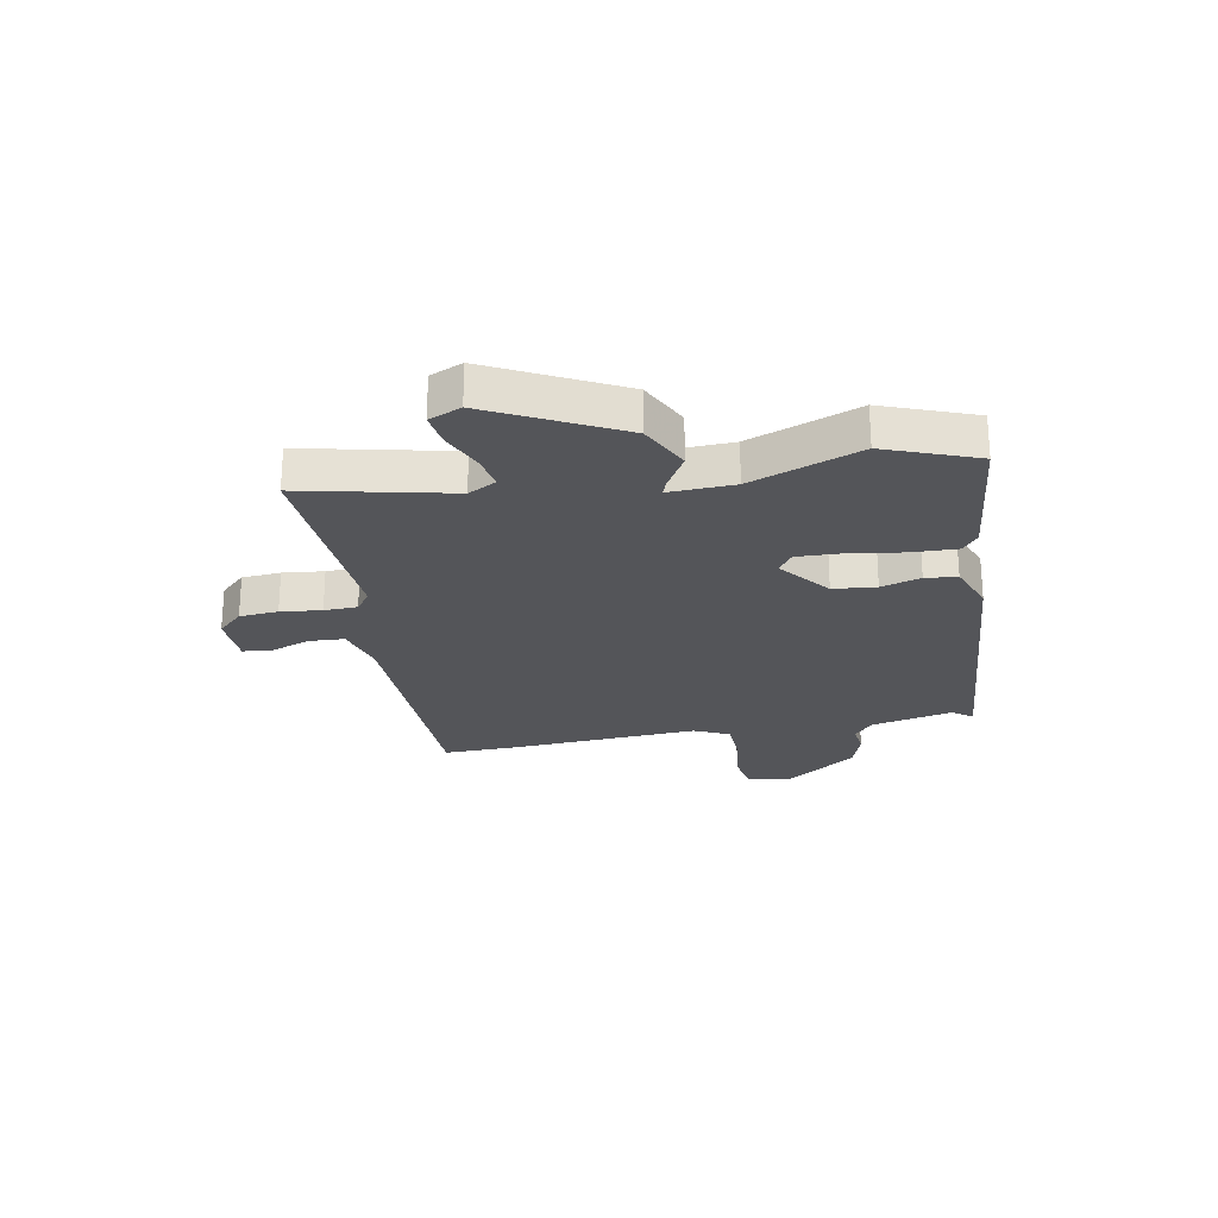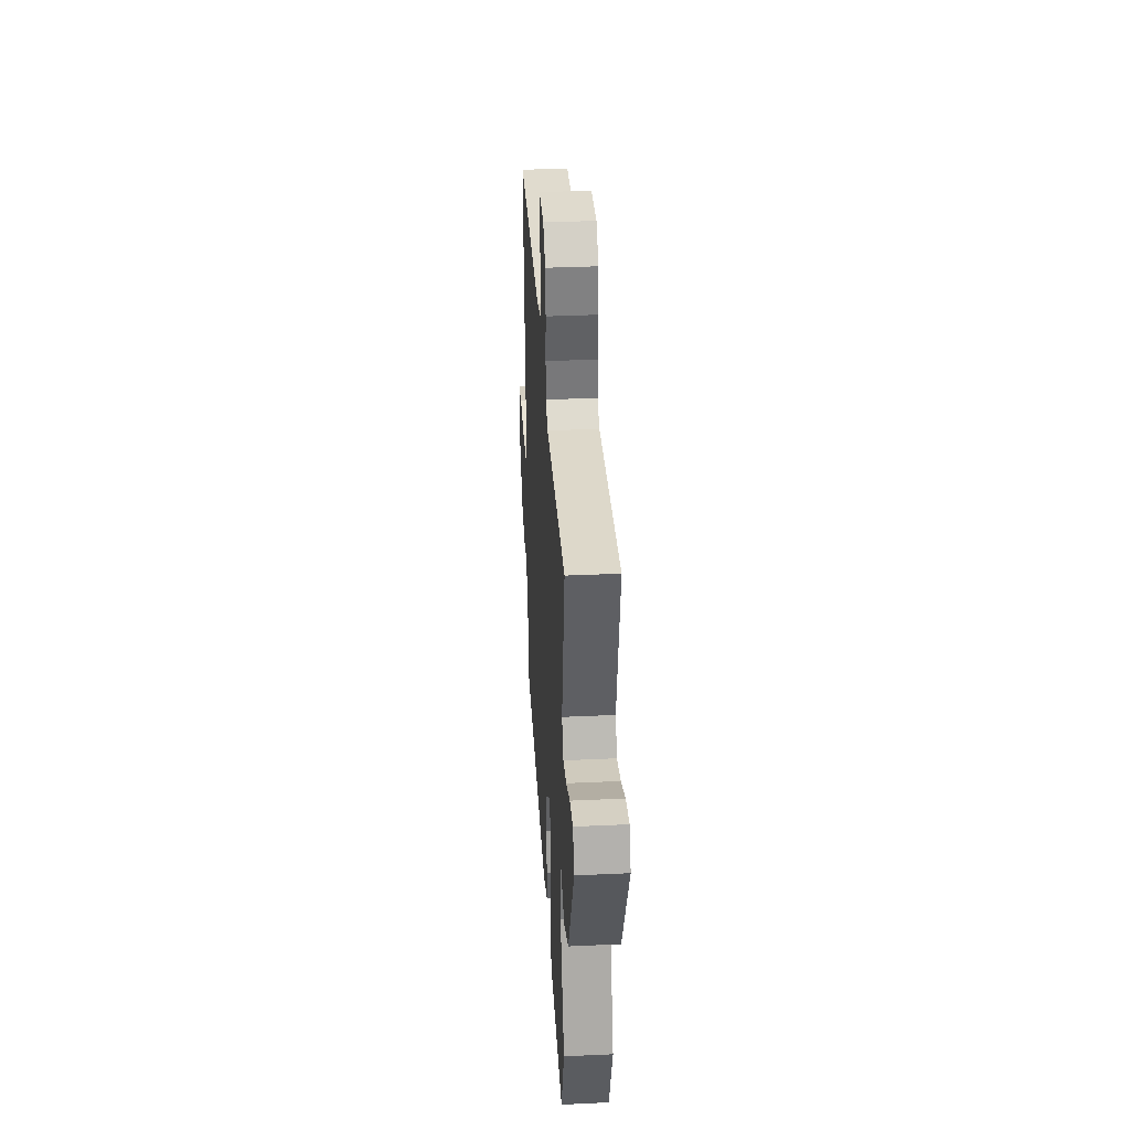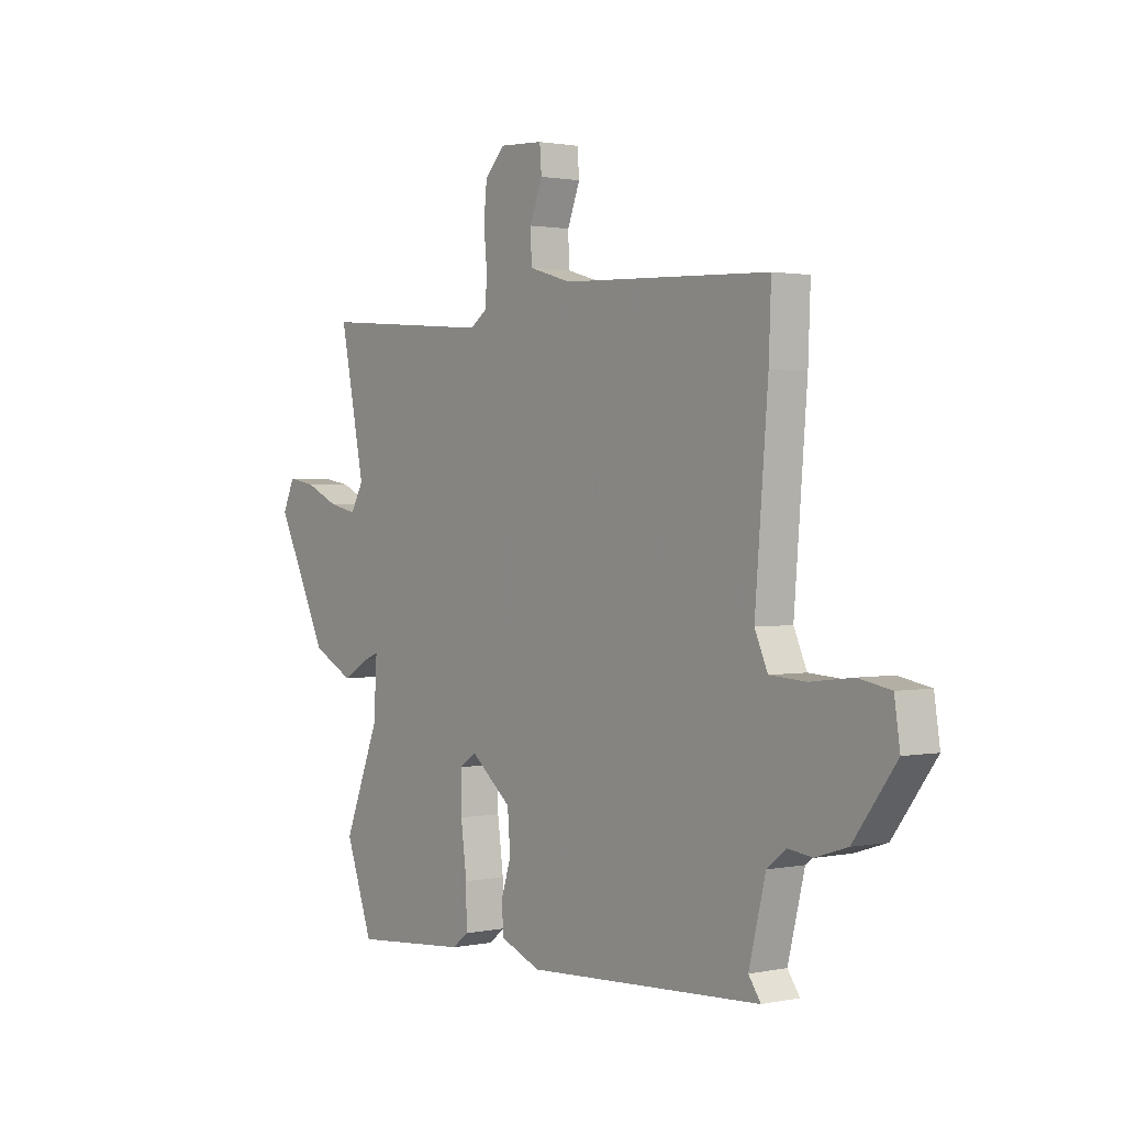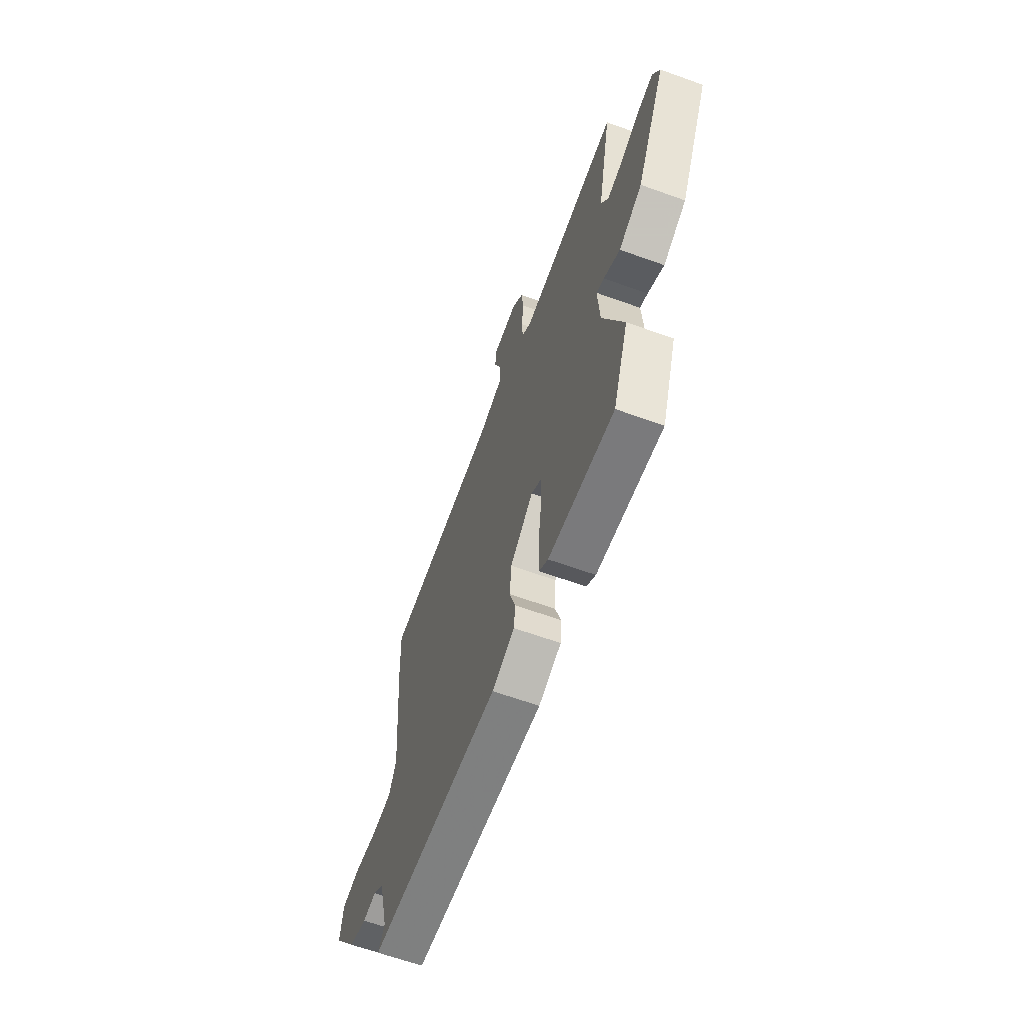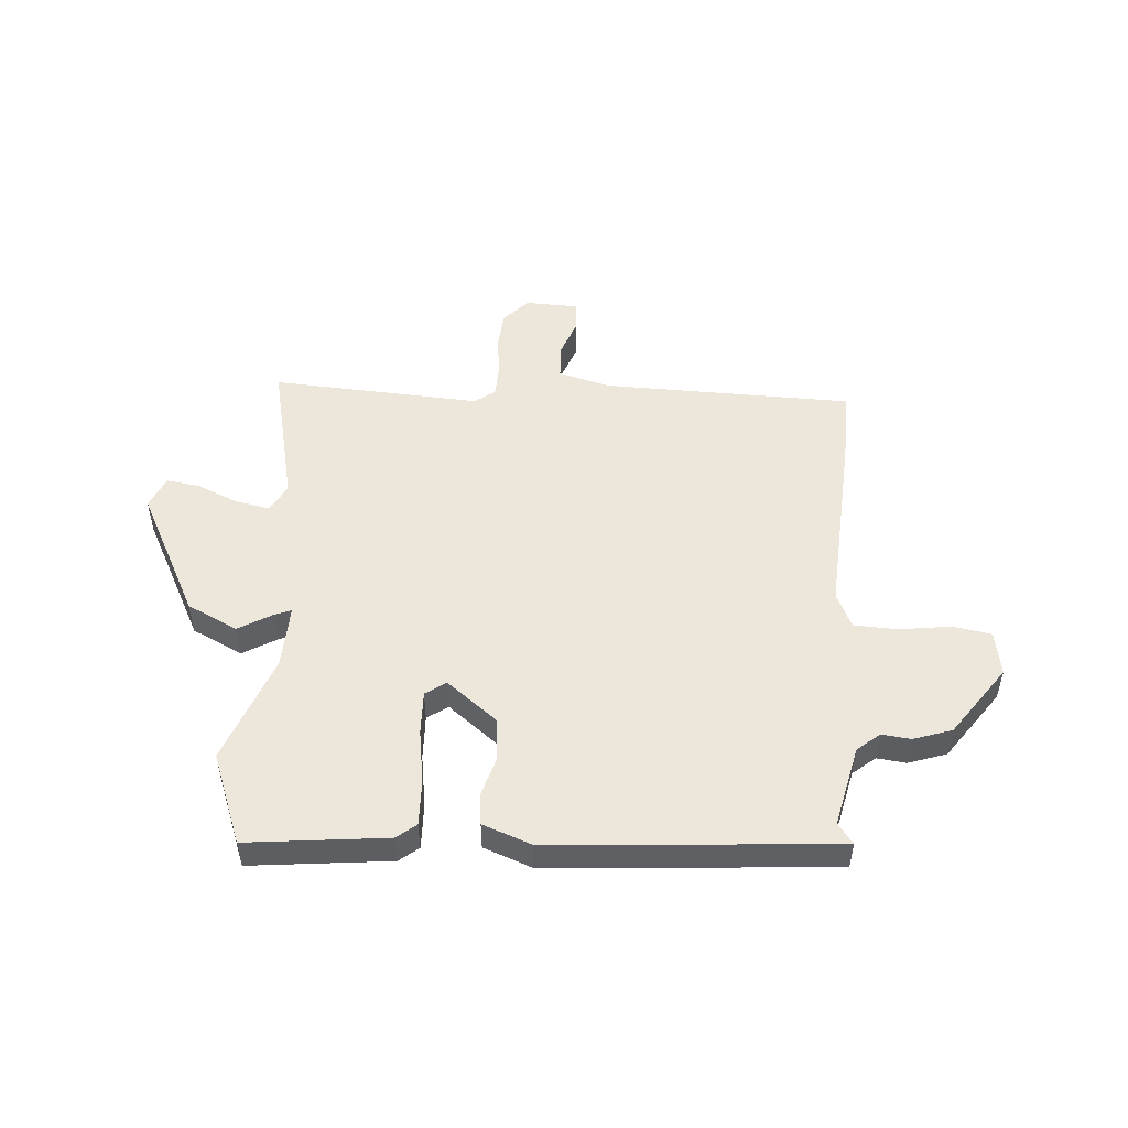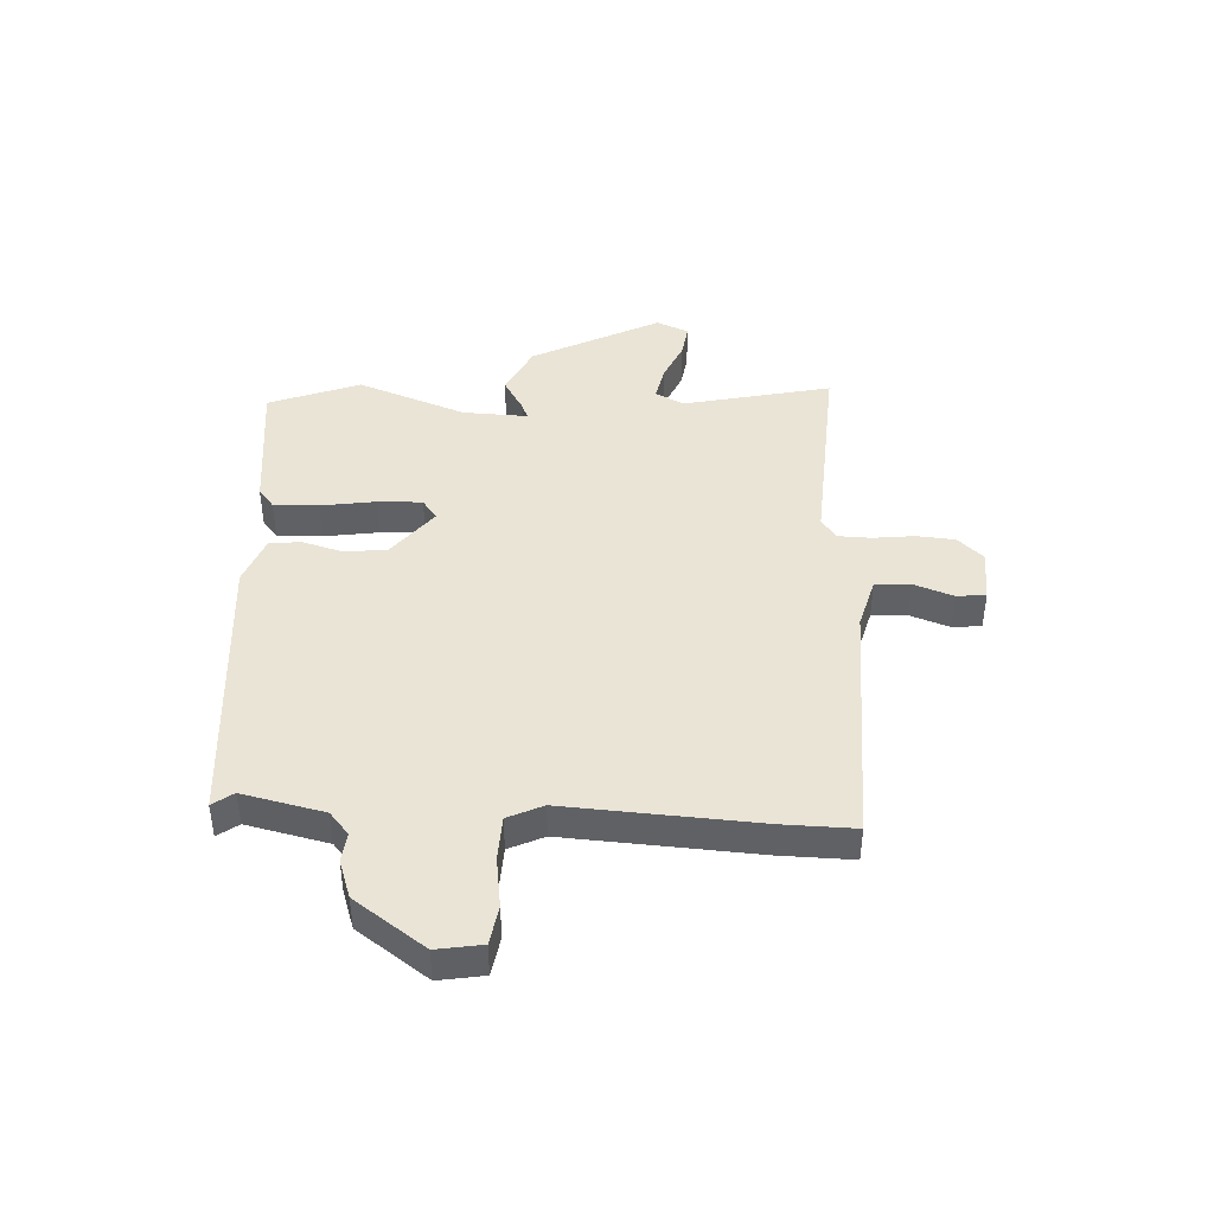
<metadata>
{"format":"obj","ext":"obj","renderer":"f3d","projection":"perspective","resolution":1024,"background":"white","views":[{"elev":-24.6,"azim":99.6,"up":"+Y"},{"elev":35.7,"azim":86.5,"up":"+Z"},{"elev":1.4,"azim":-126.6,"up":"+Z"},{"elev":-63.1,"azim":69.9,"up":"+Z"},{"elev":50.5,"azim":-177.0,"up":"+Y"},{"elev":42.7,"azim":-88.3,"up":"+Y"}]}
</metadata>
<code>
v -0.496 0.07 0.392
v -0.501 0.07 0.52
v -0.052 0.07 0.538
v 0.04 0.07 0.565
v 0.042 0.07 0.628
v 0.015 0.07 0.698
v 0.019 0.07 0.75
v 0.114 0.07 0.755
v 0.157 0.07 0.711
v 0.164 0.07 0.642
v 0.157 0.07 0.569
v 0.16 0.07 0.51
v 0.197 0.07 0.484
v 0.572 0.07 0.514
v 0.518 0.07 0.248
v 0.546 0.07 0.198
v 0.608 0.07 0.212
v 0.68 0.07 0.245
v 0.74 0.07 0.255
v 0.766 0.07 0.198
v 0.653 0.07 -0.032
v 0.564 0.07 -0.078
v 0.502 0.07 -0.043
v 0.473 0.07 -0.032
v 0.48 0.07 -0.148
v 0.557 0.07 -0.341
v 0.498 0.07 -0.505
v 0.248 0.07 -0.483
v 0.213 0.07 -0.456
v 0.214 0.07 -0.375
v 0.227 0.07 -0.277
v 0.228 0.07 -0.198
v 0.191 0.07 -0.173
v 0.102 0.07 -0.246
v 0.096 0.07 -0.323
v 0.118 0.07 -0.393
v 0.113 0.07 -0.45
v 0.026 0.07 -0.485
v -0.483 0.07 -0.456
v -0.457 0.07 -0.419
v -0.493 0.07 -0.274
v -0.534 0.07 -0.241
v -0.586 0.07 -0.248
v -0.655 0.07 -0.226
v -0.747 0.07 -0.102
v -0.735 0.07 -0.021
v -0.666 0.07 -0.008
v -0.574 0.07 -0.019
v -0.496 0.07 -0.014
v -0.468 0.07 0.049
v -0.496 0 0.392
v -0.501 0 0.52
v -0.052 0 0.538
v 0.04 0 0.565
v 0.042 0 0.628
v 0.015 0 0.698
v 0.019 0 0.75
v 0.114 0 0.755
v 0.157 0 0.711
v 0.164 0 0.642
v 0.157 0 0.569
v 0.16 0 0.51
v 0.197 0 0.484
v 0.572 0 0.514
v 0.518 0 0.248
v 0.546 0 0.198
v 0.608 0 0.212
v 0.68 0 0.245
v 0.74 0 0.255
v 0.766 0 0.198
v 0.653 0 -0.032
v 0.564 0 -0.078
v 0.502 0 -0.043
v 0.473 0 -0.032
v 0.48 0 -0.148
v 0.557 0 -0.341
v 0.498 0 -0.505
v 0.248 0 -0.483
v 0.213 0 -0.456
v 0.214 0 -0.375
v 0.227 0 -0.277
v 0.228 0 -0.198
v 0.191 0 -0.173
v 0.102 0 -0.246
v 0.096 0 -0.323
v 0.118 0 -0.393
v 0.113 0 -0.45
v 0.026 0 -0.485
v -0.483 0 -0.456
v -0.457 0 -0.419
v -0.493 0 -0.274
v -0.534 0 -0.241
v -0.586 0 -0.248
v -0.655 0 -0.226
v -0.747 0 -0.102
v -0.735 0 -0.021
v -0.666 0 -0.008
v -0.574 0 -0.019
v -0.496 0 -0.014
v -0.468 0 0.049
f 46 47 48
f 45 46 48
f 44 45 48
f 43 44 48
f 42 43 48
f 41 42 48 49
f 40 41 49 50
f 38 39 40
f 37 38 40
f 36 37 40
f 35 36 40
f 34 35 40 50
f 29 30 31
f 28 29 31
f 27 28 31
f 26 27 31
f 25 26 31
f 24 25 31 32
f 21 22 23
f 20 21 23
f 19 20 23
f 18 19 23
f 17 18 23
f 16 17 23 24
f 24 32 33
f 16 24 33
f 15 16 33
f 9 10 11
f 8 9 11
f 7 8 11
f 6 7 11
f 5 6 11
f 4 5 11 12
f 3 4 12 13
f 1 2 3 13
f 33 34 50
f 15 33 50
f 14 15 50
f 13 14 50
f 1 13 50
f 98 97 96
f 98 96 95
f 98 95 94
f 98 94 93
f 98 93 92
f 99 98 92 91
f 100 99 91 90
f 90 89 88
f 90 88 87
f 90 87 86
f 90 86 85
f 100 90 85 84
f 81 80 79
f 81 79 78
f 81 78 77
f 81 77 76
f 81 76 75
f 82 81 75 74
f 73 72 71
f 73 71 70
f 73 70 69
f 73 69 68
f 73 68 67
f 74 73 67 66
f 83 82 74
f 83 74 66
f 83 66 65
f 61 60 59
f 61 59 58
f 61 58 57
f 61 57 56
f 61 56 55
f 62 61 55 54
f 63 62 54 53
f 63 53 52 51
f 100 84 83
f 100 83 65
f 100 65 64
f 100 64 63
f 100 63 51
f 1 51 52 2
f 2 52 53 3
f 3 53 54 4
f 4 54 55 5
f 5 55 56 6
f 6 56 57 7
f 7 57 58 8
f 8 58 59 9
f 9 59 60 10
f 10 60 61 11
f 11 61 62 12
f 12 62 63 13
f 13 63 64 14
f 14 64 65 15
f 15 65 66 16
f 16 66 67 17
f 17 67 68 18
f 18 68 69 19
f 19 69 70 20
f 20 70 71 21
f 21 71 72 22
f 22 72 73 23
f 23 73 74 24
f 24 74 75 25
f 25 75 76 26
f 26 76 77 27
f 27 77 78 28
f 28 78 79 29
f 29 79 80 30
f 30 80 81 31
f 31 81 82 32
f 32 82 83 33
f 33 83 84 34
f 34 84 85 35
f 35 85 86 36
f 36 86 87 37
f 37 87 88 38
f 38 88 89 39
f 39 89 90 40
f 40 90 91 41
f 41 91 92 42
f 42 92 93 43
f 43 93 94 44
f 44 94 95 45
f 45 95 96 46
f 46 96 97 47
f 47 97 98 48
f 48 98 99 49
f 49 99 100 50
f 50 100 51 1

</code>
